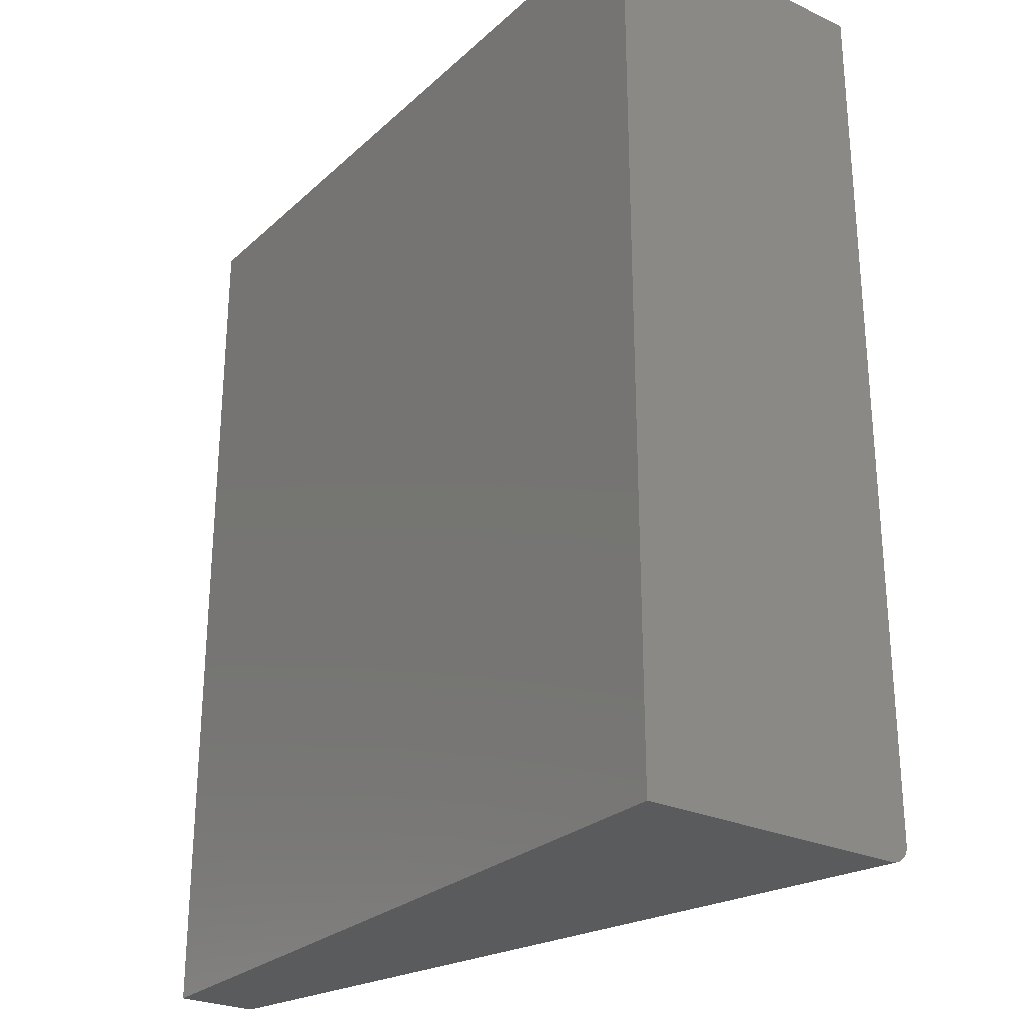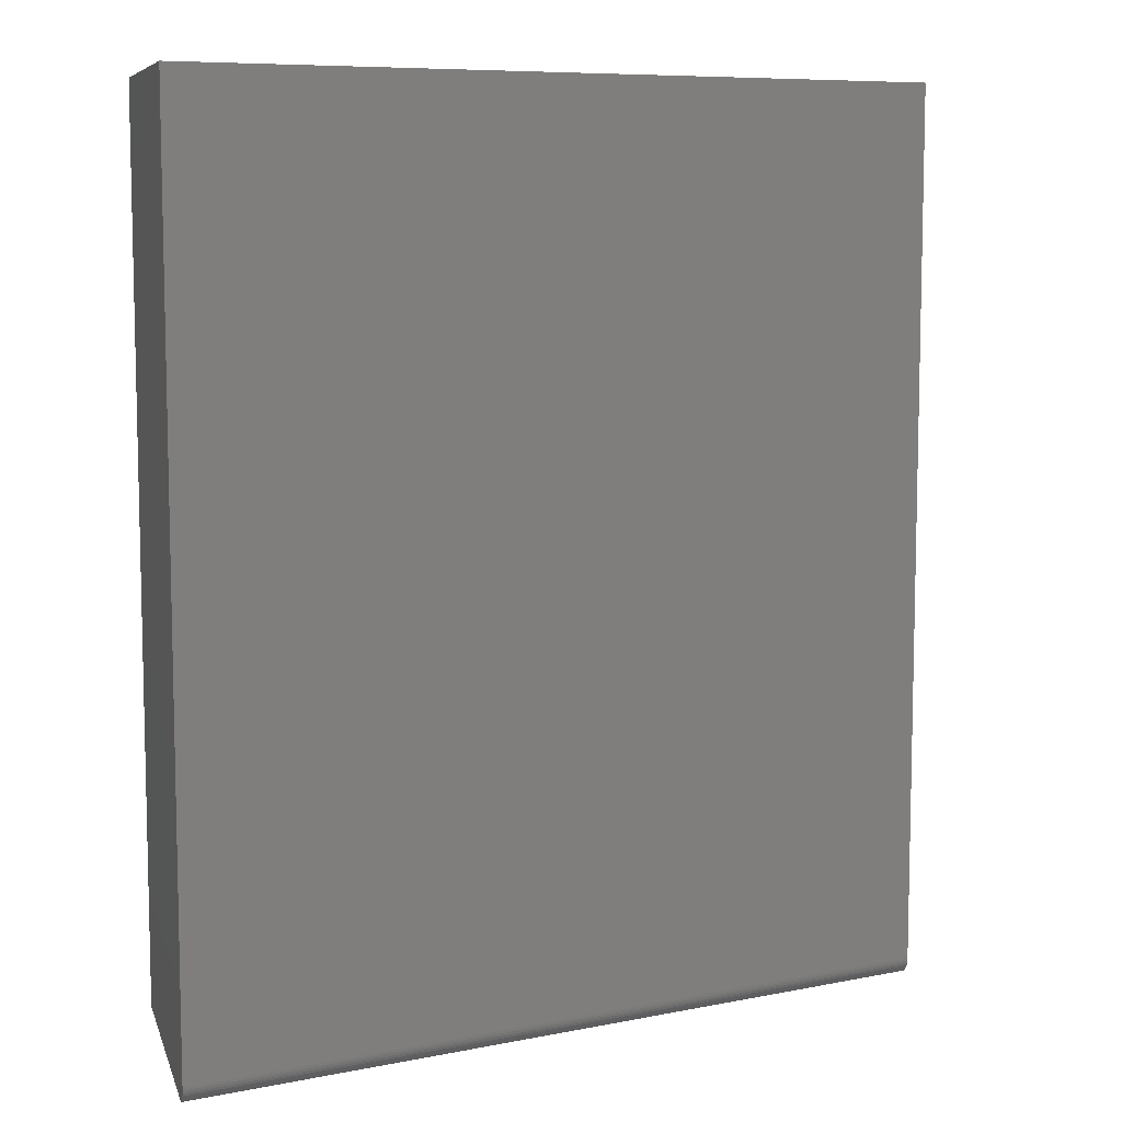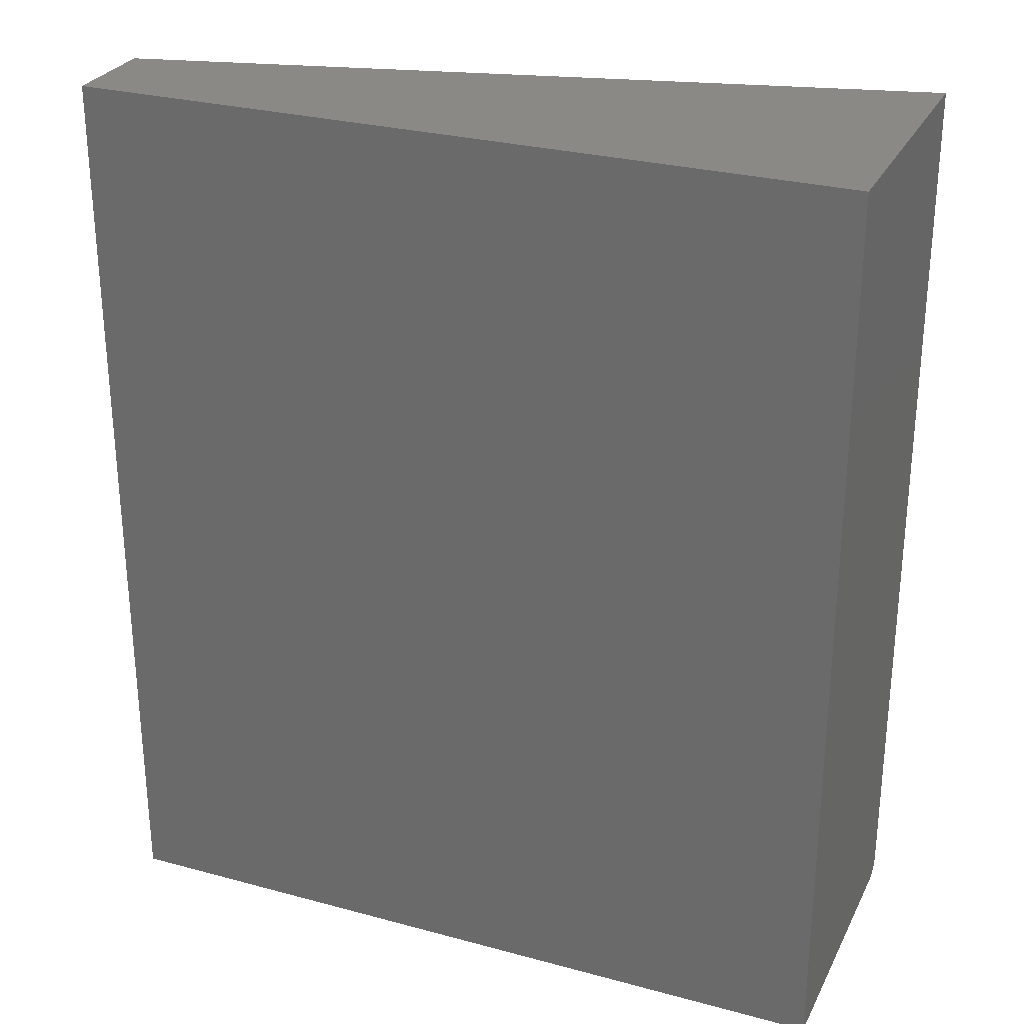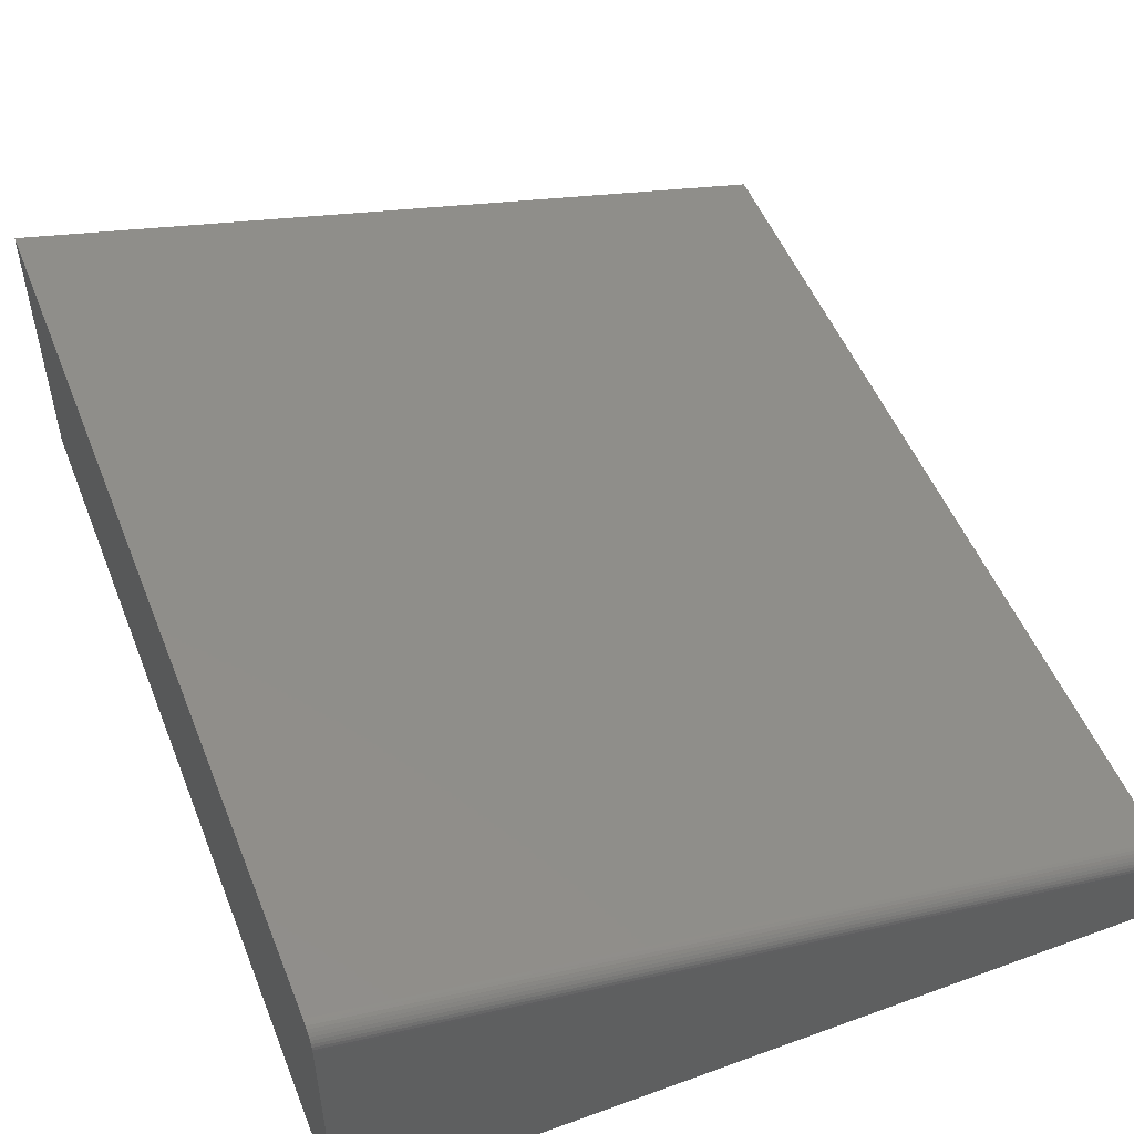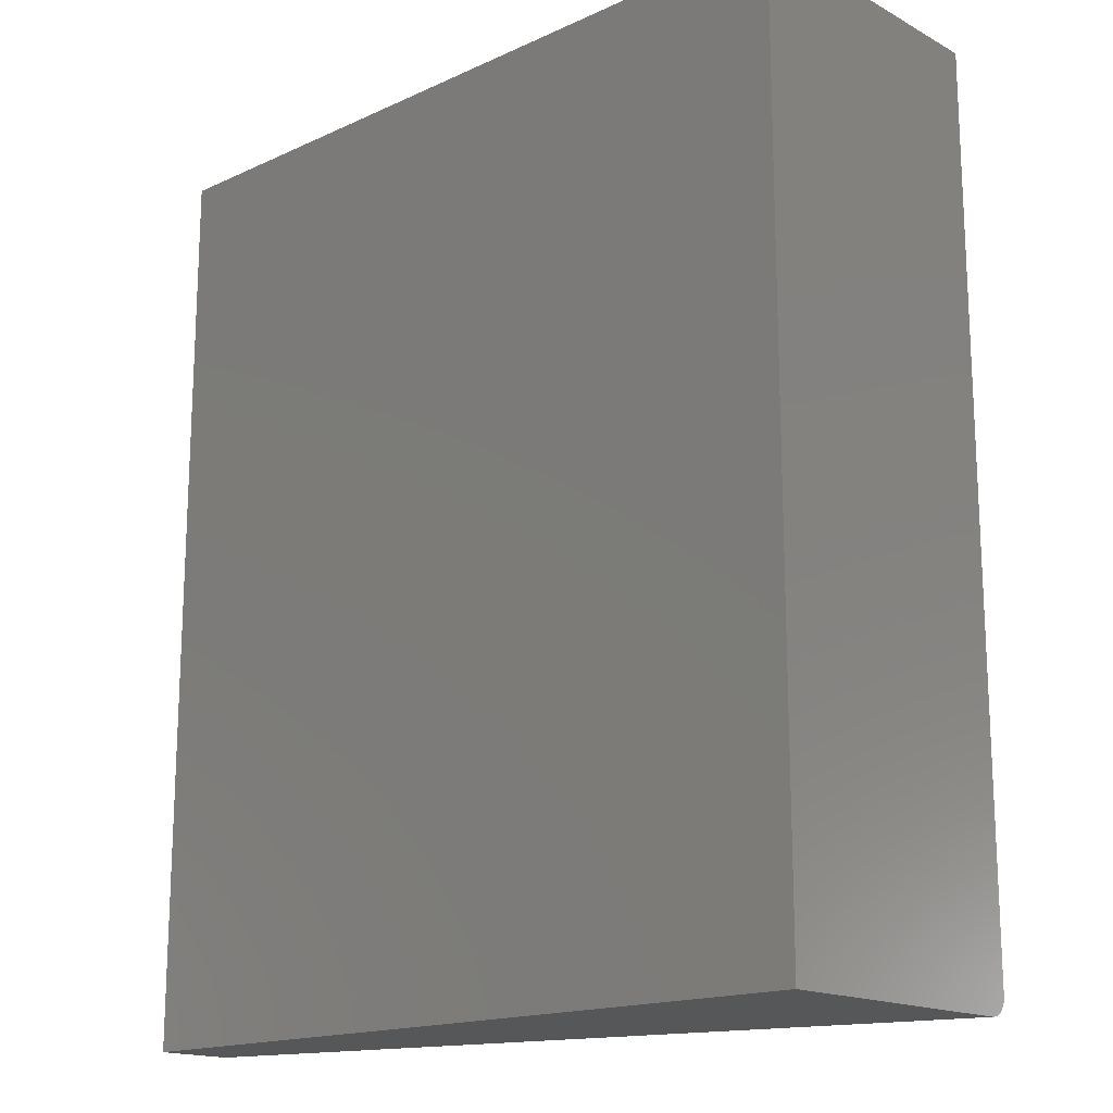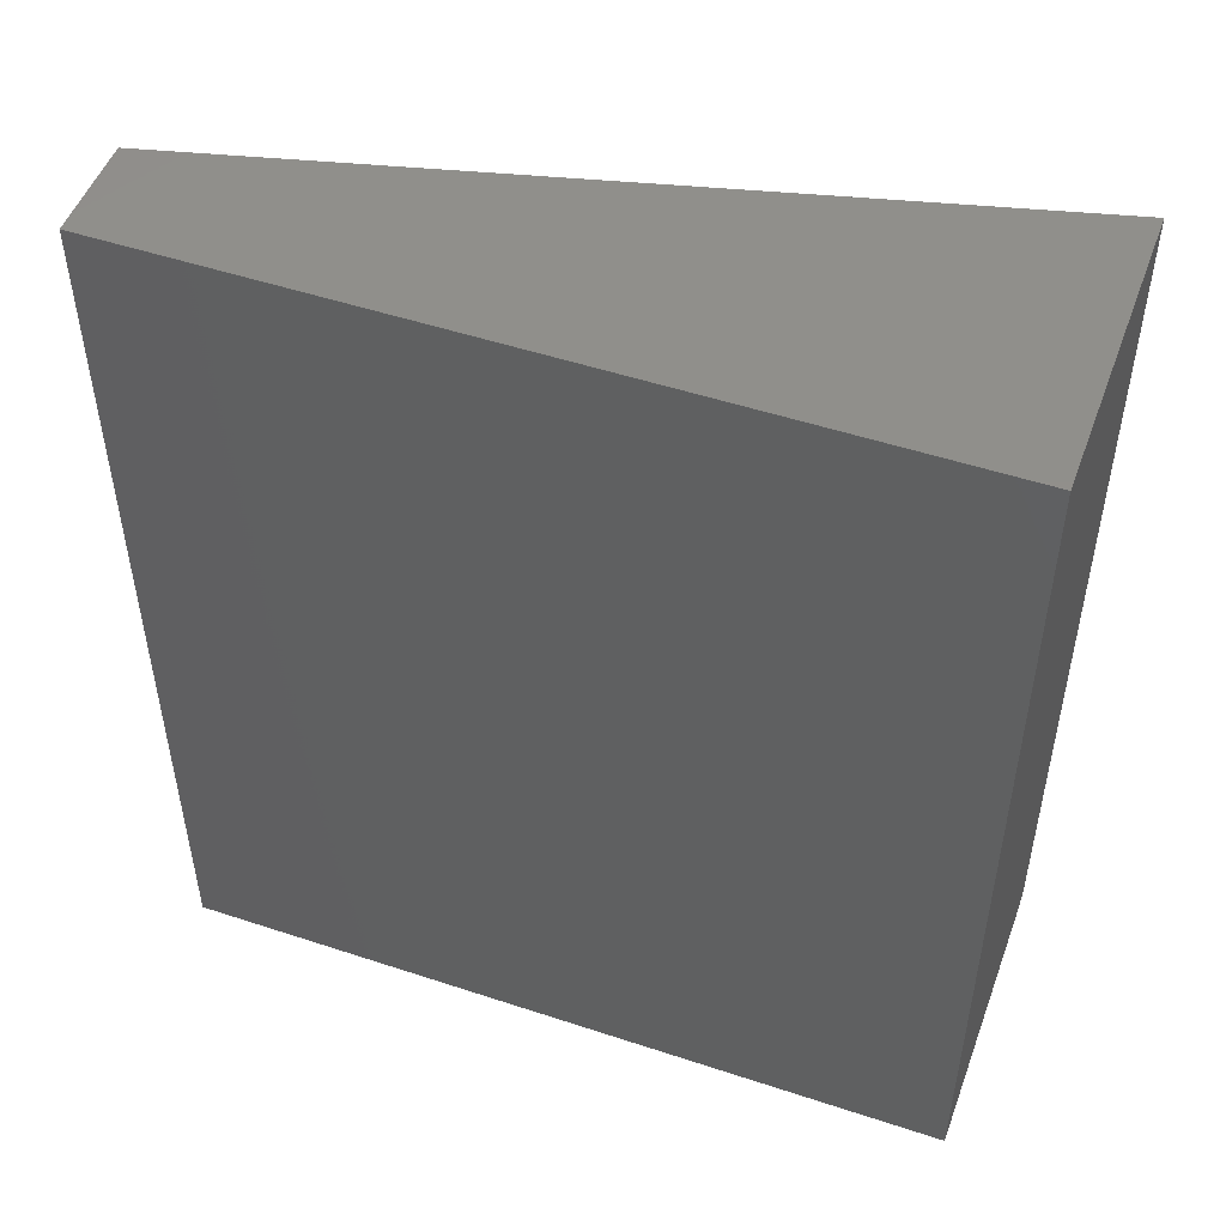
<metadata>
{"format":"stl","ext":"stl","renderer":"f3d","projection":"perspective","resolution":1024,"background":"white","views":[{"elev":-26.5,"azim":54.0,"up":"+Z"},{"elev":8.2,"azim":165.3,"up":"+Z"},{"elev":28.1,"azim":22.3,"up":"+Z"},{"elev":51.6,"azim":158.5,"up":"+Y"},{"elev":-16.6,"azim":42.7,"up":"+Z"},{"elev":50.5,"azim":19.9,"up":"+Z"}]}
</metadata>
<code>
# stl→obj: 28 verts, 52 faces
v -0.375 0 0
v -0.375 0.06382 0
v 0.2578 0 0
v 0.2578 0.2237 0
v -0.375 0 0.75
v -0.375 0.07993 0.01562
v -0.375 0.07817 0.008507
v -0.375 0.07993 0.75
v -0.375 0.07973 0.01318
v -0.375 0.07914 0.01078
v -0.375 0.06626 0.0001808
v -0.375 0.07325 0.002955
v -0.375 0.06873 0.0007445
v -0.375 0.07108 0.001677
v -0.375 0.07683 0.006412
v -0.375 0.07518 0.004546
v 0.2578 0.2398 0.01562
v 0.2578 0.2398 0.75
v 0.2578 0.2381 0.00863
v 0.2578 0.2396 0.01333
v 0.2578 0.2391 0.01092
v 0.2578 0 0.75
v 0.2578 0.231 0.001719
v 0.2578 0.2262 0.0001932
v 0.2578 0.2287 0.0007709
v 0.2578 0.2332 0.003016
v 0.2578 0.2351 0.004628
v 0.2578 0.2368 0.006515
f 1 2 3
f 3 2 4
f 5 6 7
f 5 8 6
f 6 9 7
f 7 9 10
f 11 12 13
f 13 12 14
f 2 1 5
f 2 5 7
f 2 7 15
f 2 15 16
f 2 16 12
f 2 12 11
f 17 6 18
f 18 6 8
f 17 19 20
f 19 21 20
f 22 3 19
f 22 19 17
f 22 17 18
f 23 3 4
f 23 4 24
f 23 24 25
f 3 23 26
f 3 26 27
f 3 27 28
f 3 28 19
f 4 2 24
f 24 2 11
f 24 11 25
f 25 11 13
f 25 13 23
f 23 13 14
f 23 14 26
f 26 14 12
f 26 12 27
f 27 12 16
f 27 16 28
f 28 16 15
f 28 15 19
f 19 15 7
f 19 7 21
f 21 7 10
f 21 10 20
f 20 10 9
f 20 9 17
f 17 9 6
f 5 22 8
f 8 22 18
f 1 3 5
f 5 3 22

</code>
